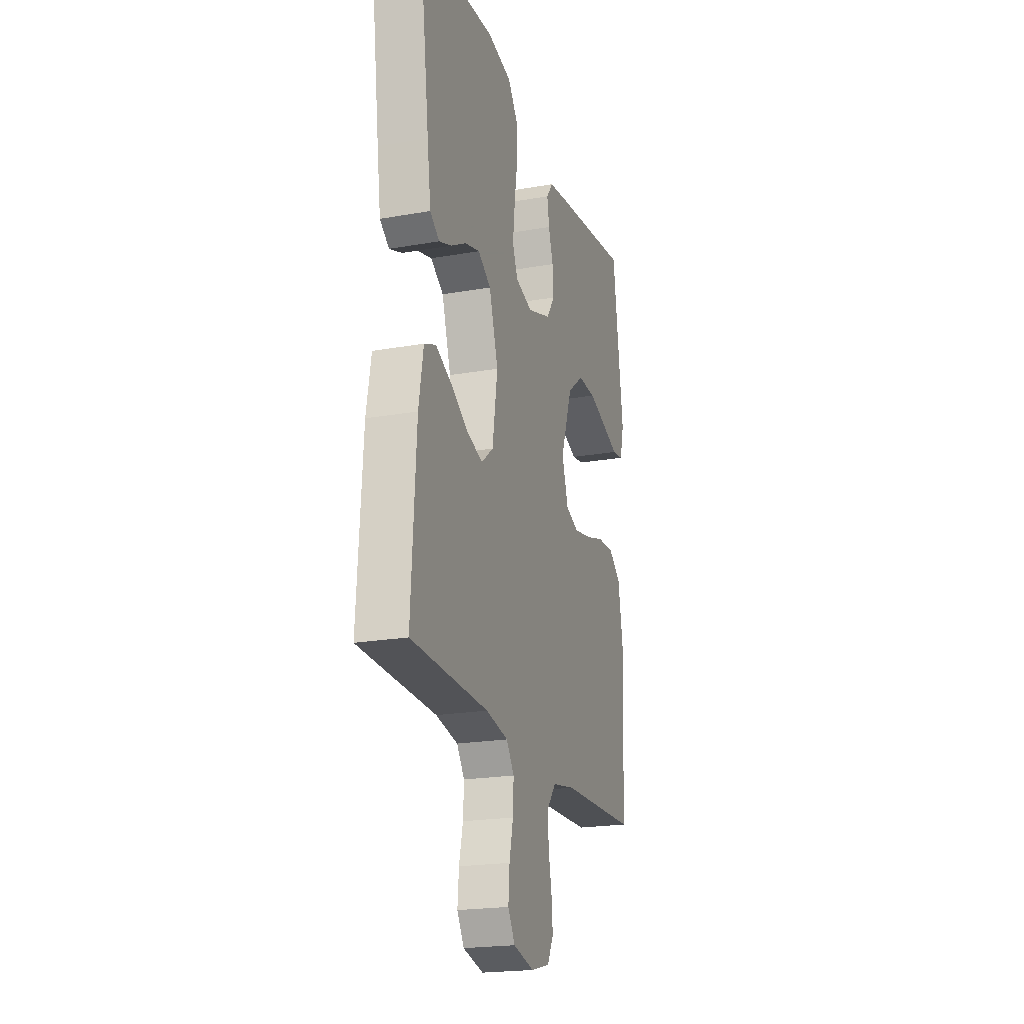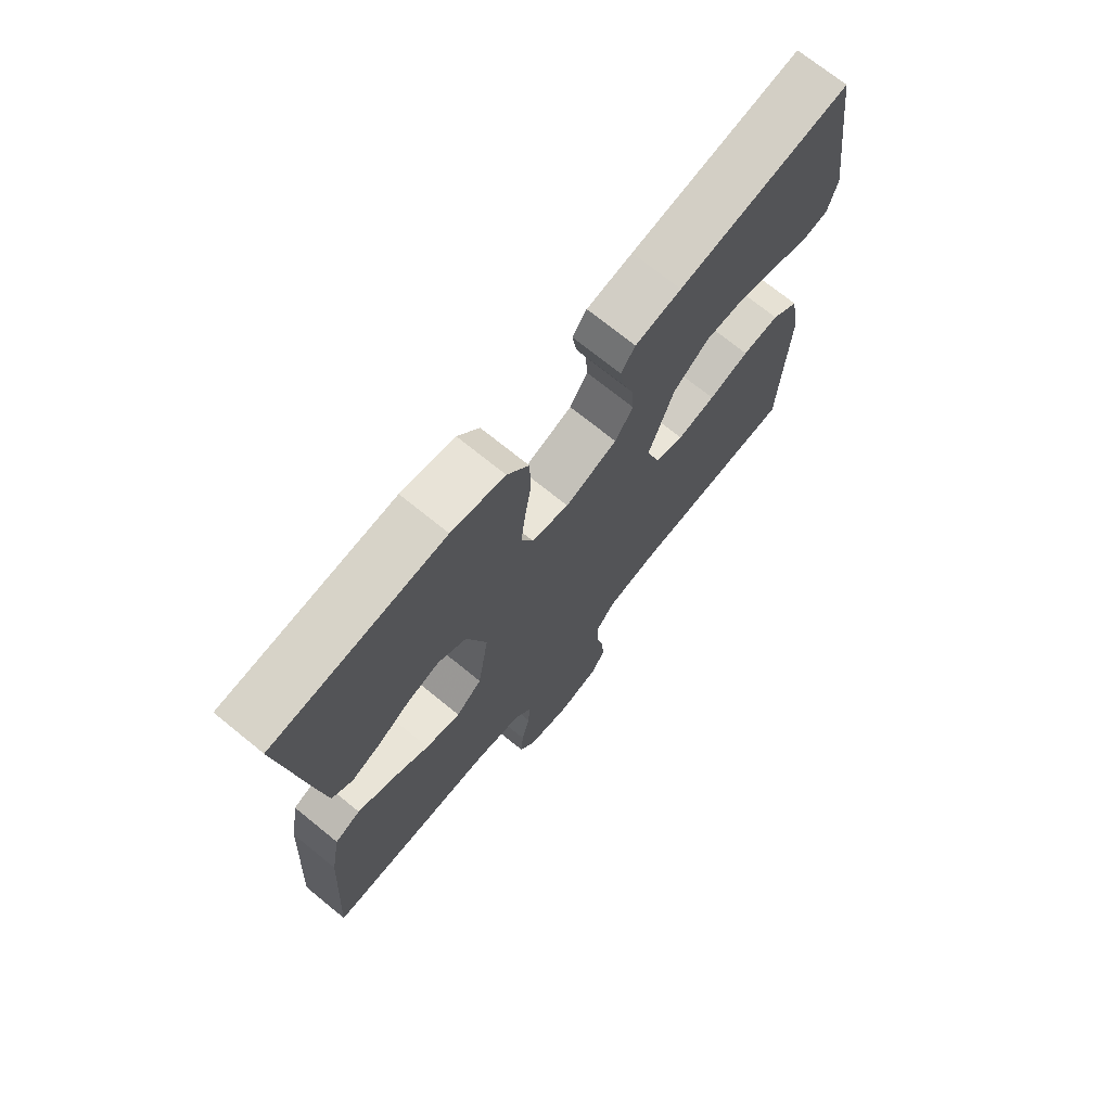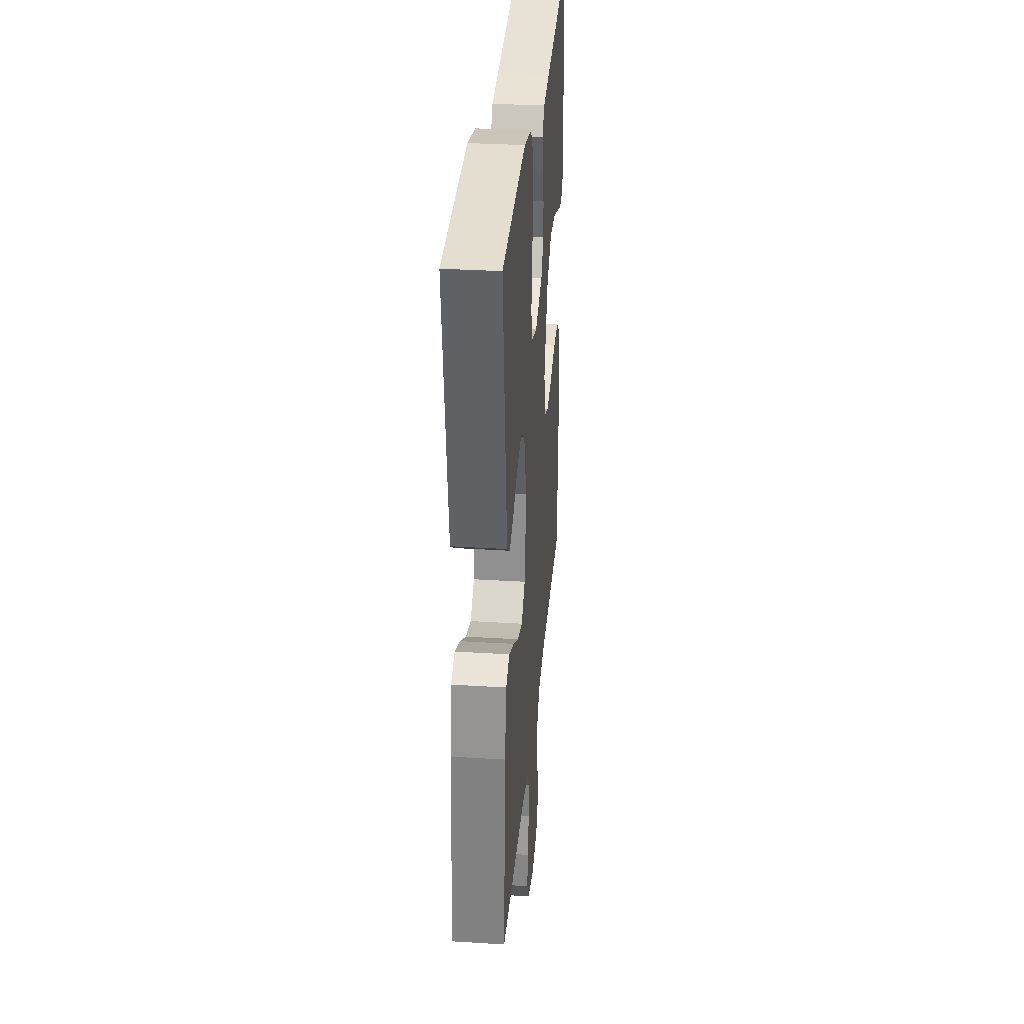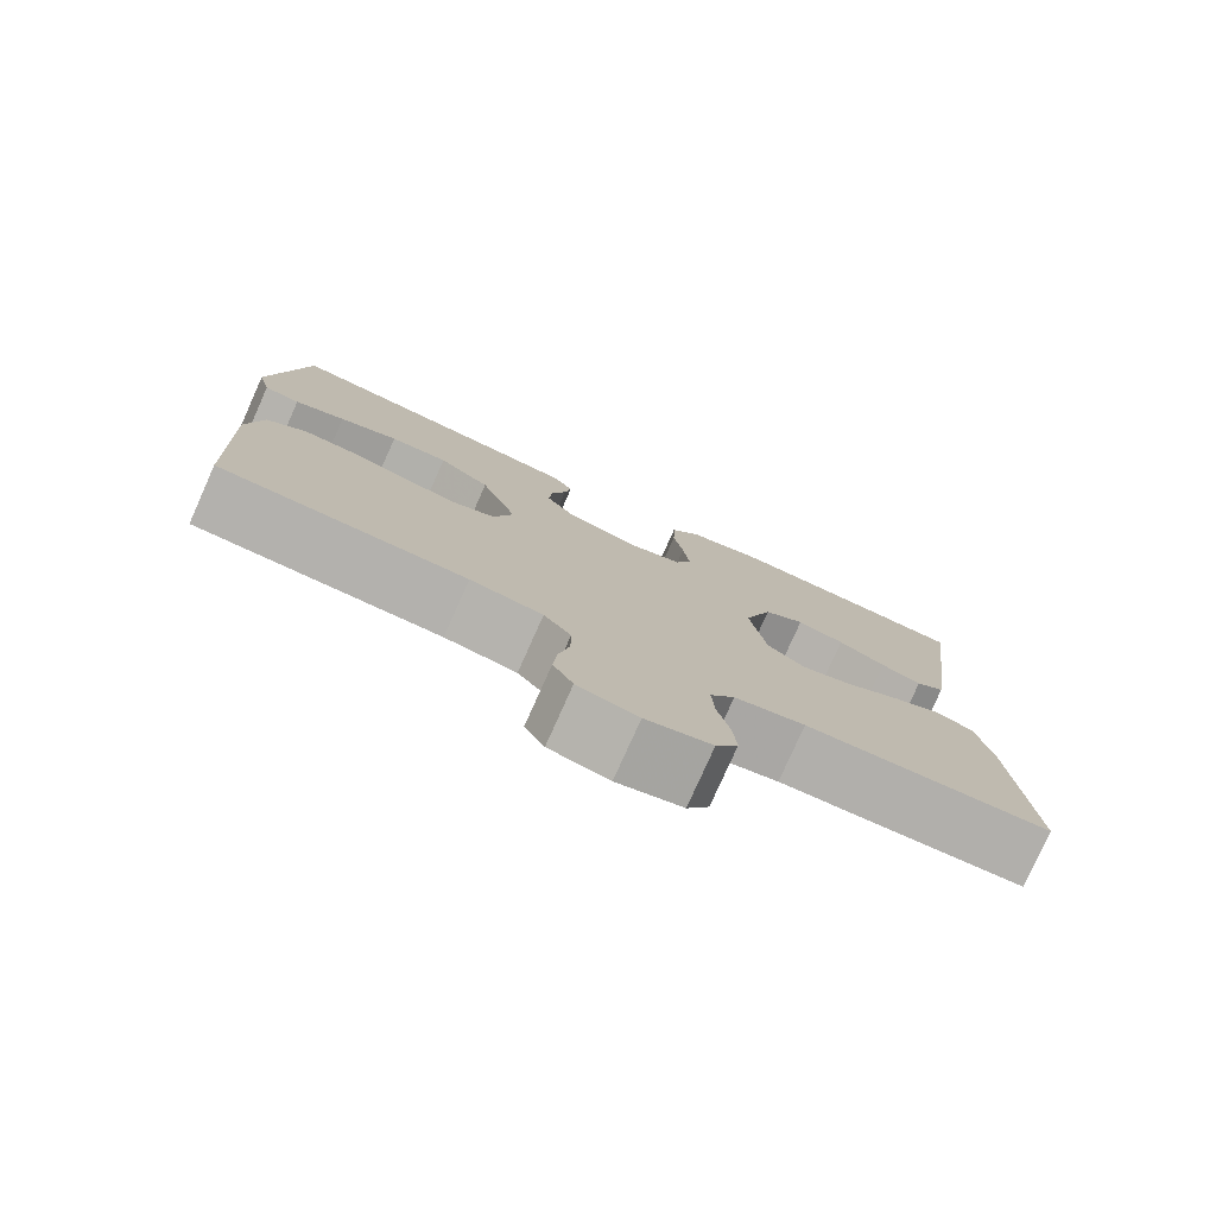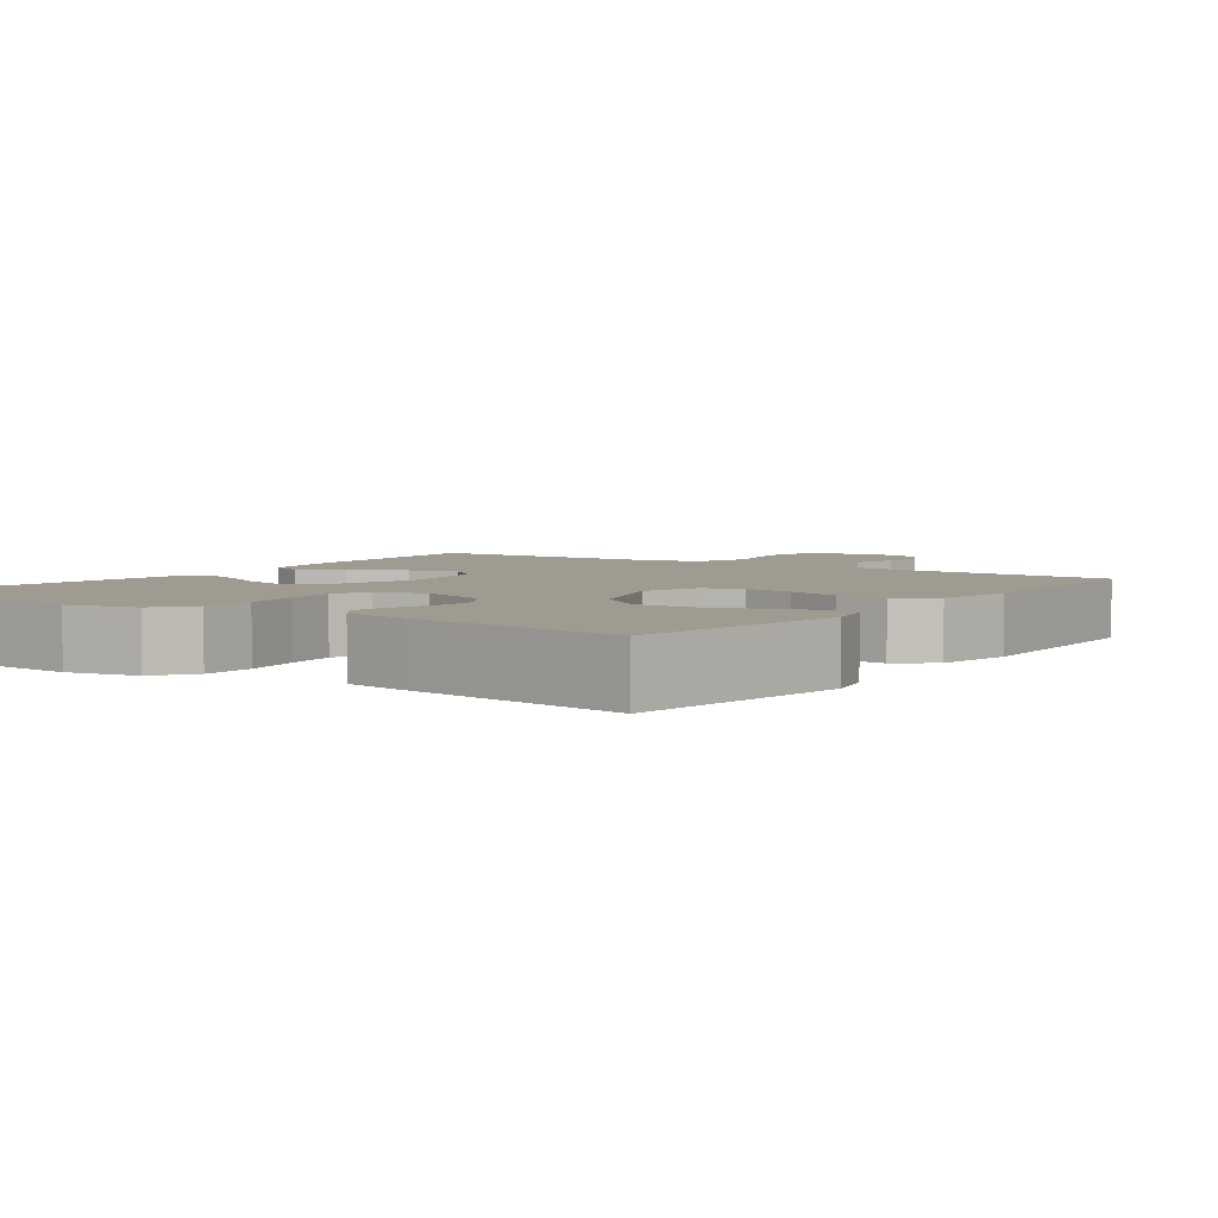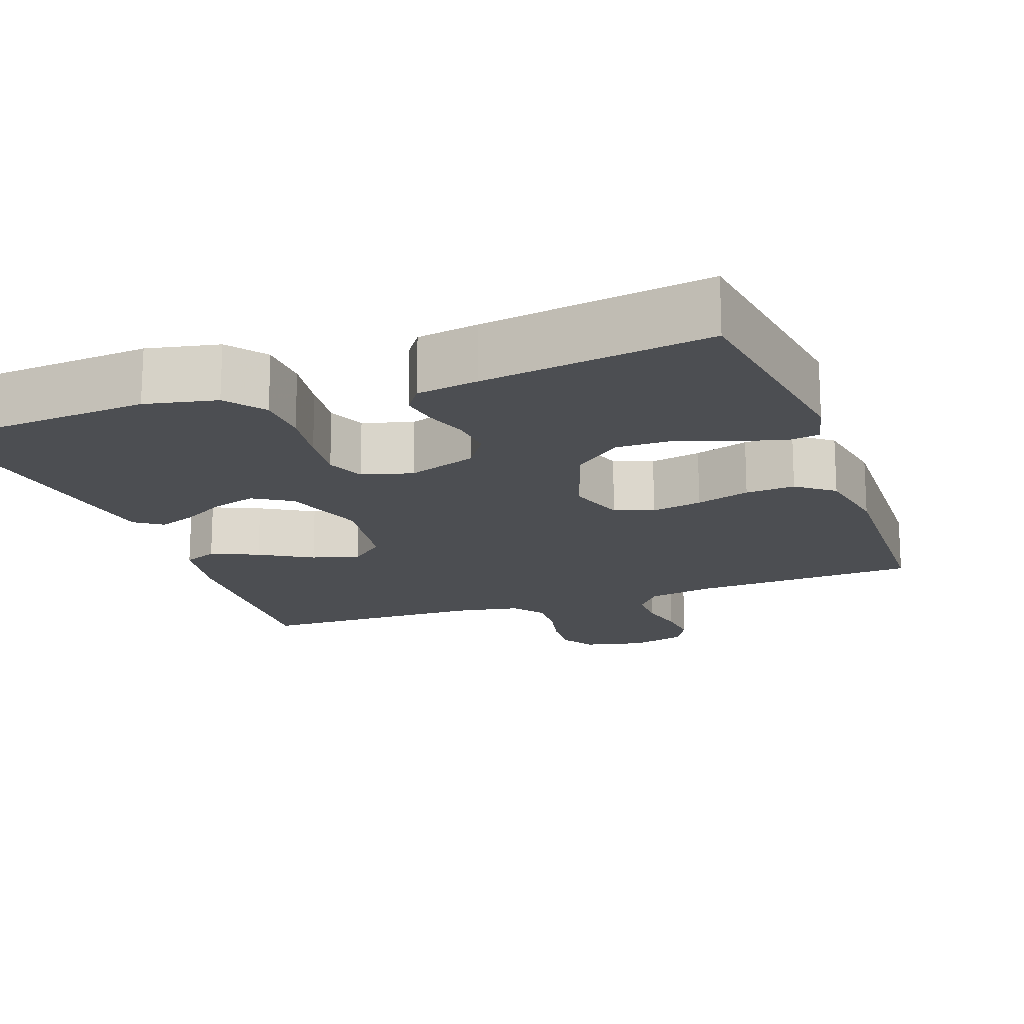
<metadata>
{"format":"obj","ext":"obj","renderer":"f3d","projection":"perspective","resolution":1024,"background":"white","views":[{"elev":-21.2,"azim":-72.6,"up":"+Z"},{"elev":71.9,"azim":-50.9,"up":"+Z"},{"elev":32.3,"azim":-85.0,"up":"+Z"},{"elev":-78.7,"azim":155.9,"up":"+Z"},{"elev":4.2,"azim":35.3,"up":"+Y"},{"elev":-17.0,"azim":20.2,"up":"+Y"}]}
</metadata>
<code>
v -0.5 0.07 0.5
v -0.2 0.07 0.522
v -0.106 0.07 0.502
v -0.068 0.07 0.451
v -0.066 0.07 0.381
v -0.078 0.07 0.305
v -0.086 0.07 0.236
v -0.066 0.07 0.186
v 0 0.07 0.167
v 0.092 0.07 0.199
v 0.124 0.07 0.247
v 0.12 0.07 0.303
v 0.102 0.07 0.359
v 0.094 0.07 0.409
v 0.119 0.07 0.444
v 0.2 0.07 0.457
v 0.5 0.07 0.5
v 0.541 0.07 0.2
v 0.525 0.07 0.137
v 0.481 0.07 0.13
v 0.419 0.07 0.152
v 0.347 0.07 0.176
v 0.276 0.07 0.177
v 0.213 0.07 0.127
v 0.168 0.07 0
v 0.192 0.07 -0.077
v 0.243 0.07 -0.096
v 0.31 0.07 -0.083
v 0.381 0.07 -0.061
v 0.446 0.07 -0.057
v 0.494 0.07 -0.095
v 0.512 0.07 -0.2
v 0.5 0.07 -0.5
v 0.2 0.07 -0.513
v 0.112 0.07 -0.529
v 0.079 0.07 -0.571
v 0.079 0.07 -0.627
v 0.092 0.07 -0.69
v 0.097 0.07 -0.747
v 0.073 0.07 -0.791
v 0 0.07 -0.81
v -0.08 0.07 -0.791
v -0.107 0.07 -0.746
v -0.102 0.07 -0.687
v -0.087 0.07 -0.623
v -0.084 0.07 -0.565
v -0.114 0.07 -0.523
v -0.2 0.07 -0.507
v -0.5 0.07 -0.5
v -0.481 0.07 -0.2
v -0.463 0.07 -0.099
v -0.418 0.07 -0.08
v -0.356 0.07 -0.108
v -0.288 0.07 -0.149
v -0.226 0.07 -0.167
v -0.18 0.07 -0.129
v -0.16 0.07 0
v -0.195 0.07 0.11
v -0.245 0.07 0.142
v -0.303 0.07 0.125
v -0.361 0.07 0.092
v -0.411 0.07 0.073
v -0.447 0.07 0.099
v -0.461 0.07 0.2
v -0.5 0 0.5
v -0.2 0 0.522
v -0.106 0 0.502
v -0.068 0 0.451
v -0.066 0 0.381
v -0.078 0 0.305
v -0.086 0 0.236
v -0.066 0 0.186
v 0 0 0.167
v 0.092 0 0.199
v 0.124 0 0.247
v 0.12 0 0.303
v 0.102 0 0.359
v 0.094 0 0.409
v 0.119 0 0.444
v 0.2 0 0.457
v 0.5 0 0.5
v 0.541 0 0.2
v 0.525 0 0.137
v 0.481 0 0.13
v 0.419 0 0.152
v 0.347 0 0.176
v 0.276 0 0.177
v 0.213 0 0.127
v 0.168 0 0
v 0.192 0 -0.077
v 0.243 0 -0.096
v 0.31 0 -0.083
v 0.381 0 -0.061
v 0.446 0 -0.057
v 0.494 0 -0.095
v 0.512 0 -0.2
v 0.5 0 -0.5
v 0.2 0 -0.513
v 0.112 0 -0.529
v 0.079 0 -0.571
v 0.079 0 -0.627
v 0.092 0 -0.69
v 0.097 0 -0.747
v 0.073 0 -0.791
v 0 0 -0.81
v -0.08 0 -0.791
v -0.107 0 -0.746
v -0.102 0 -0.687
v -0.087 0 -0.623
v -0.084 0 -0.565
v -0.114 0 -0.523
v -0.2 0 -0.507
v -0.5 0 -0.5
v -0.481 0 -0.2
v -0.463 0 -0.099
v -0.418 0 -0.08
v -0.356 0 -0.108
v -0.288 0 -0.149
v -0.226 0 -0.167
v -0.18 0 -0.129
v -0.16 0 0
v -0.195 0 0.11
v -0.245 0 0.142
v -0.303 0 0.125
v -0.361 0 0.092
v -0.411 0 0.073
v -0.447 0 0.099
v -0.461 0 0.2
f 4 5 6
f 3 4 6
f 2 3 6
f 1 2 6
f 64 1 6
f 63 64 6
f 62 63 6
f 61 62 6
f 60 61 6
f 59 60 6 7
f 58 59 7 8
f 57 58 8 9
f 56 57 9 10
f 52 53 54
f 51 52 54
f 50 51 54
f 49 50 54
f 48 49 54
f 47 48 54 55
f 46 47 55 56
f 43 44 45
f 42 43 45
f 41 42 45
f 40 41 45
f 39 40 45
f 38 39 45
f 37 38 45
f 36 37 45 46
f 46 56 10
f 36 46 10
f 35 36 10
f 32 33 34
f 31 32 34
f 30 31 34
f 29 30 34
f 28 29 34
f 27 28 34 35
f 19 20 21
f 18 19 21
f 17 18 21
f 16 17 21
f 15 16 21
f 14 15 21
f 13 14 21
f 12 13 21
f 12 21 22
f 11 12 22 23
f 26 27 35
f 25 26 35 10
f 24 25 10 11
f 11 23 24
f 70 69 68
f 70 68 67
f 70 67 66
f 70 66 65
f 70 65 128
f 70 128 127
f 70 127 126
f 70 126 125
f 70 125 124
f 71 70 124 123
f 72 71 123 122
f 73 72 122 121
f 74 73 121 120
f 118 117 116
f 118 116 115
f 118 115 114
f 118 114 113
f 118 113 112
f 119 118 112 111
f 120 119 111 110
f 109 108 107
f 109 107 106
f 109 106 105
f 109 105 104
f 109 104 103
f 109 103 102
f 109 102 101
f 110 109 101 100
f 74 120 110
f 74 110 100
f 74 100 99
f 98 97 96
f 98 96 95
f 98 95 94
f 98 94 93
f 98 93 92
f 99 98 92 91
f 85 84 83
f 85 83 82
f 85 82 81
f 85 81 80
f 85 80 79
f 85 79 78
f 85 78 77
f 85 77 76
f 86 85 76
f 87 86 76 75
f 99 91 90
f 74 99 90 89
f 75 74 89 88
f 88 87 75
f 1 65 66 2
f 2 66 67 3
f 3 67 68 4
f 4 68 69 5
f 5 69 70 6
f 6 70 71 7
f 7 71 72 8
f 8 72 73 9
f 9 73 74 10
f 10 74 75 11
f 11 75 76 12
f 12 76 77 13
f 13 77 78 14
f 14 78 79 15
f 15 79 80 16
f 16 80 81 17
f 17 81 82 18
f 18 82 83 19
f 19 83 84 20
f 20 84 85 21
f 21 85 86 22
f 22 86 87 23
f 23 87 88 24
f 24 88 89 25
f 25 89 90 26
f 26 90 91 27
f 27 91 92 28
f 28 92 93 29
f 29 93 94 30
f 30 94 95 31
f 31 95 96 32
f 32 96 97 33
f 33 97 98 34
f 34 98 99 35
f 35 99 100 36
f 36 100 101 37
f 37 101 102 38
f 38 102 103 39
f 39 103 104 40
f 40 104 105 41
f 41 105 106 42
f 42 106 107 43
f 43 107 108 44
f 44 108 109 45
f 45 109 110 46
f 46 110 111 47
f 47 111 112 48
f 48 112 113 49
f 49 113 114 50
f 50 114 115 51
f 51 115 116 52
f 52 116 117 53
f 53 117 118 54
f 54 118 119 55
f 55 119 120 56
f 56 120 121 57
f 57 121 122 58
f 58 122 123 59
f 59 123 124 60
f 60 124 125 61
f 61 125 126 62
f 62 126 127 63
f 63 127 128 64
f 64 128 65 1

</code>
